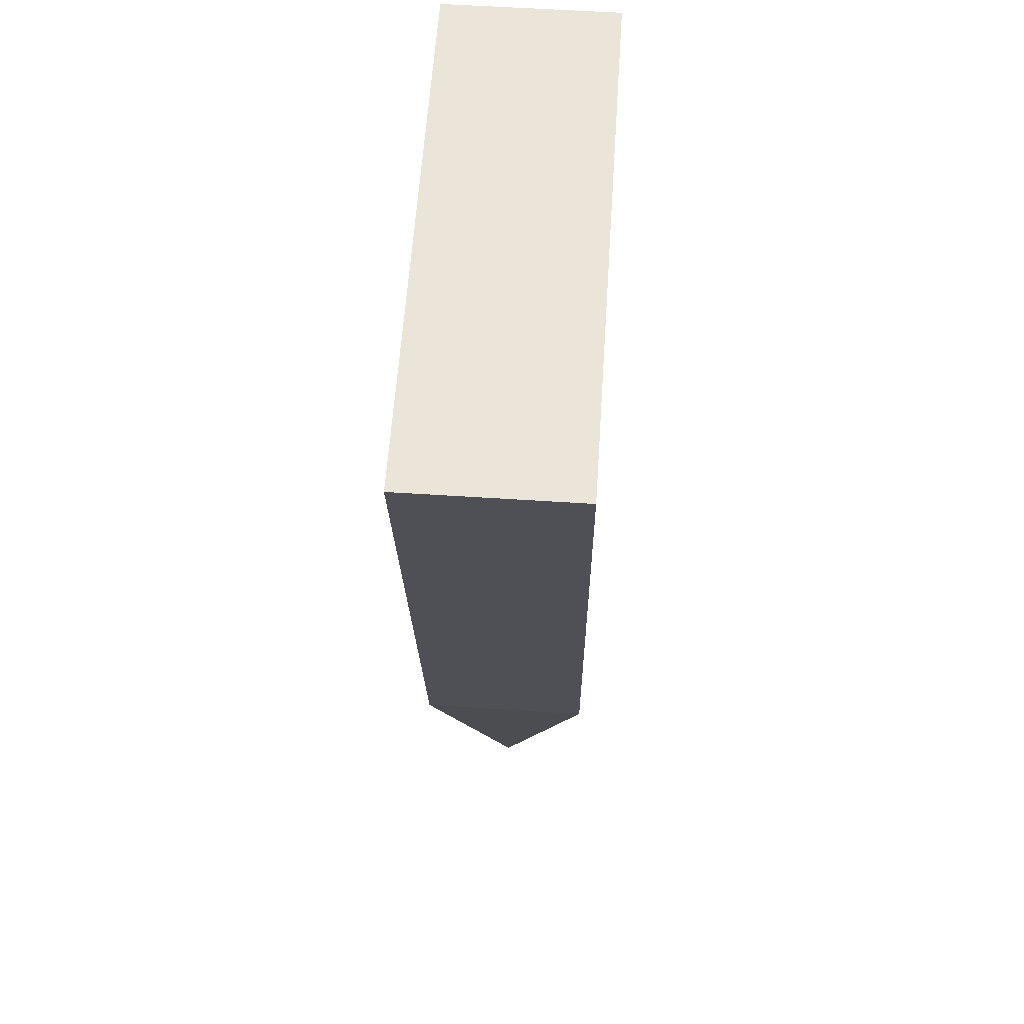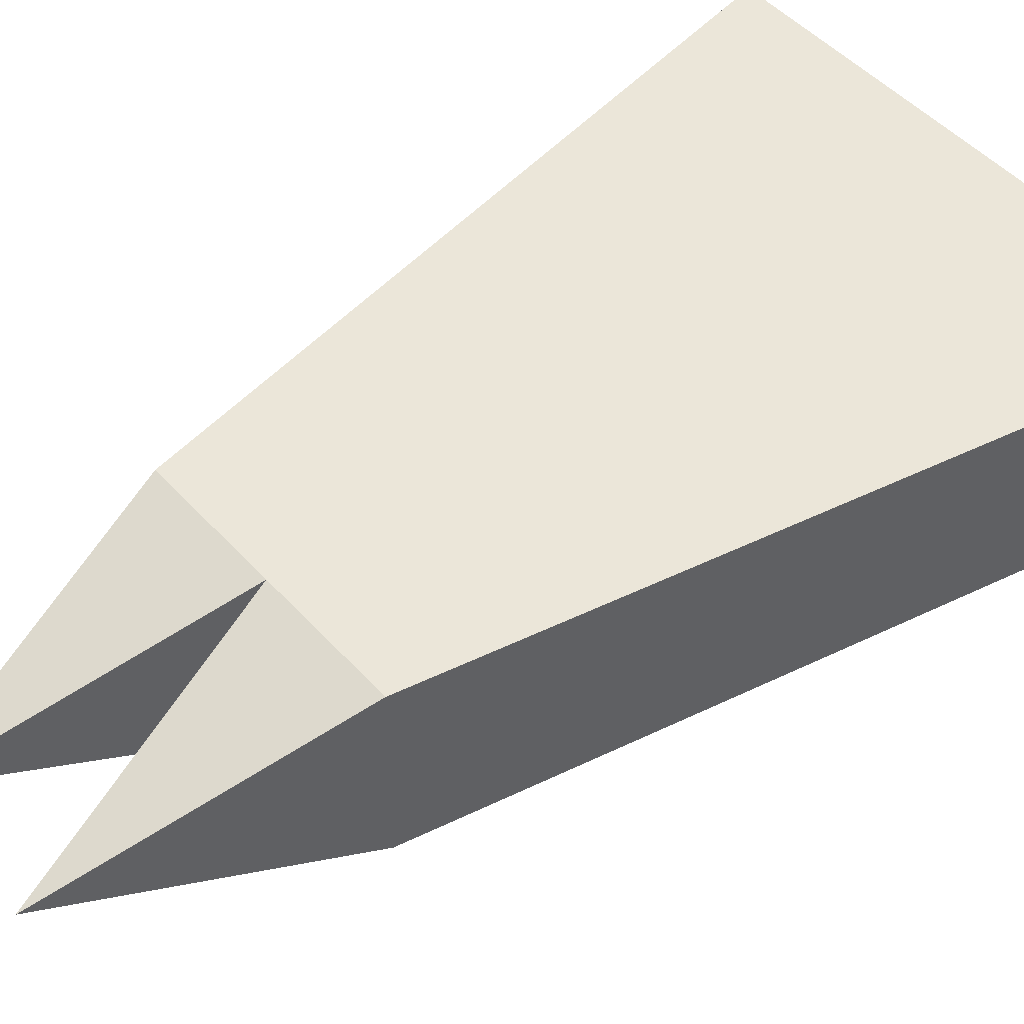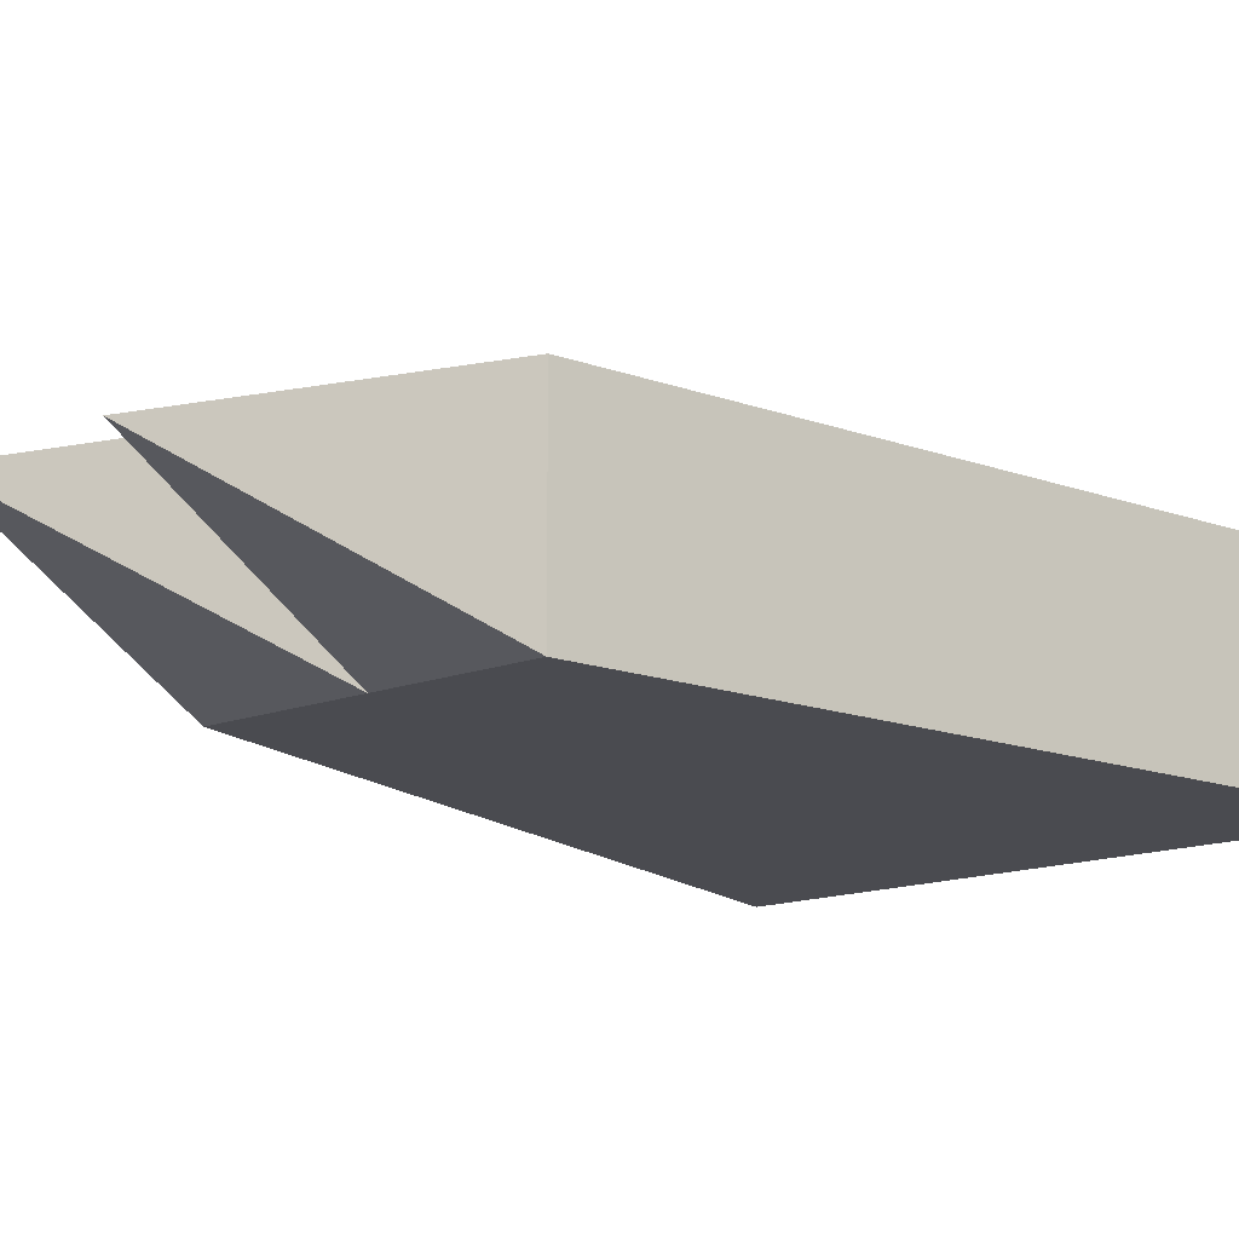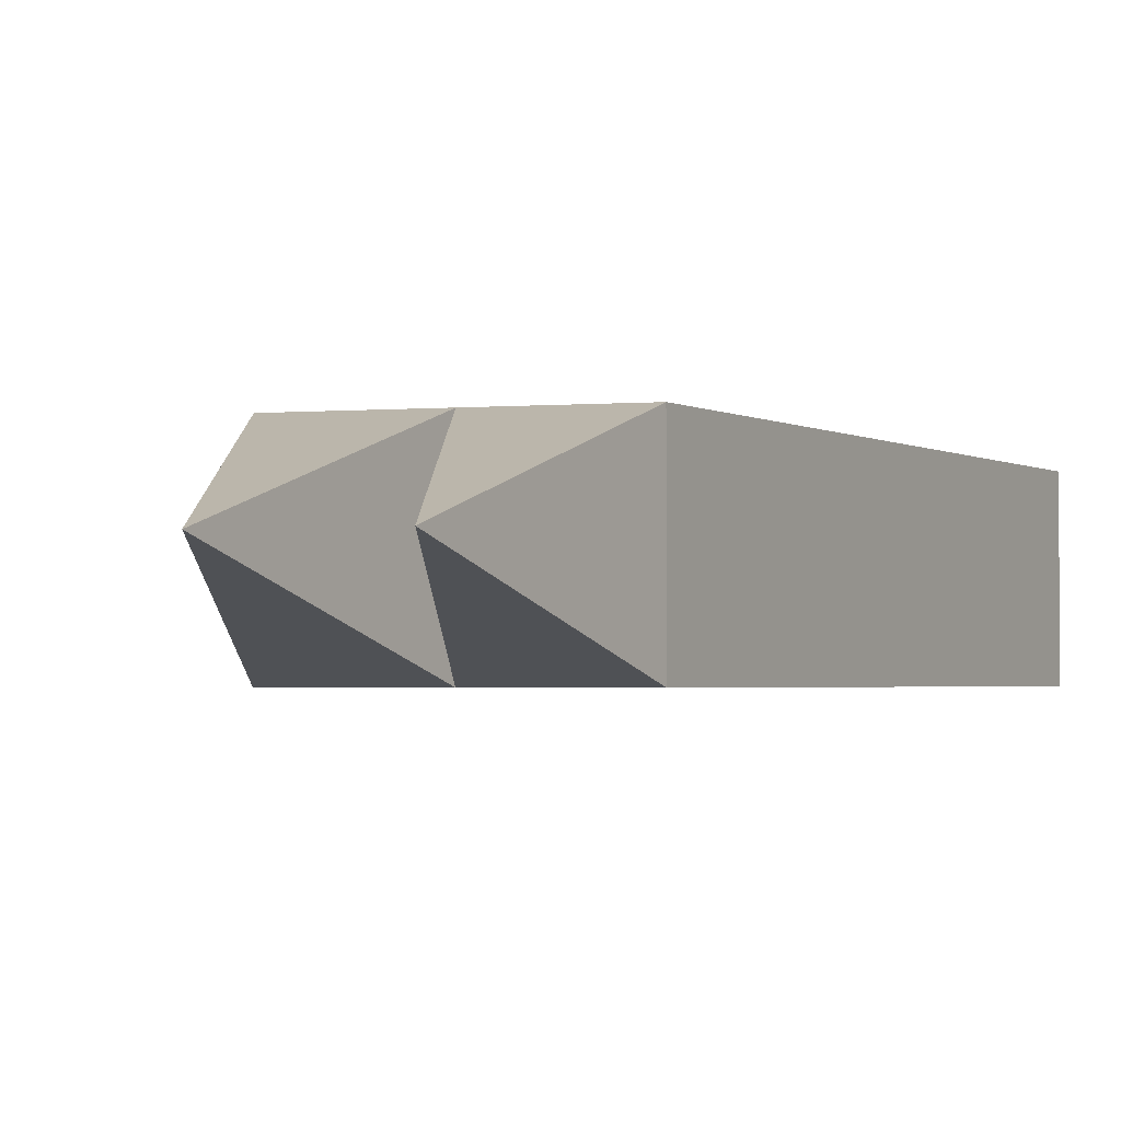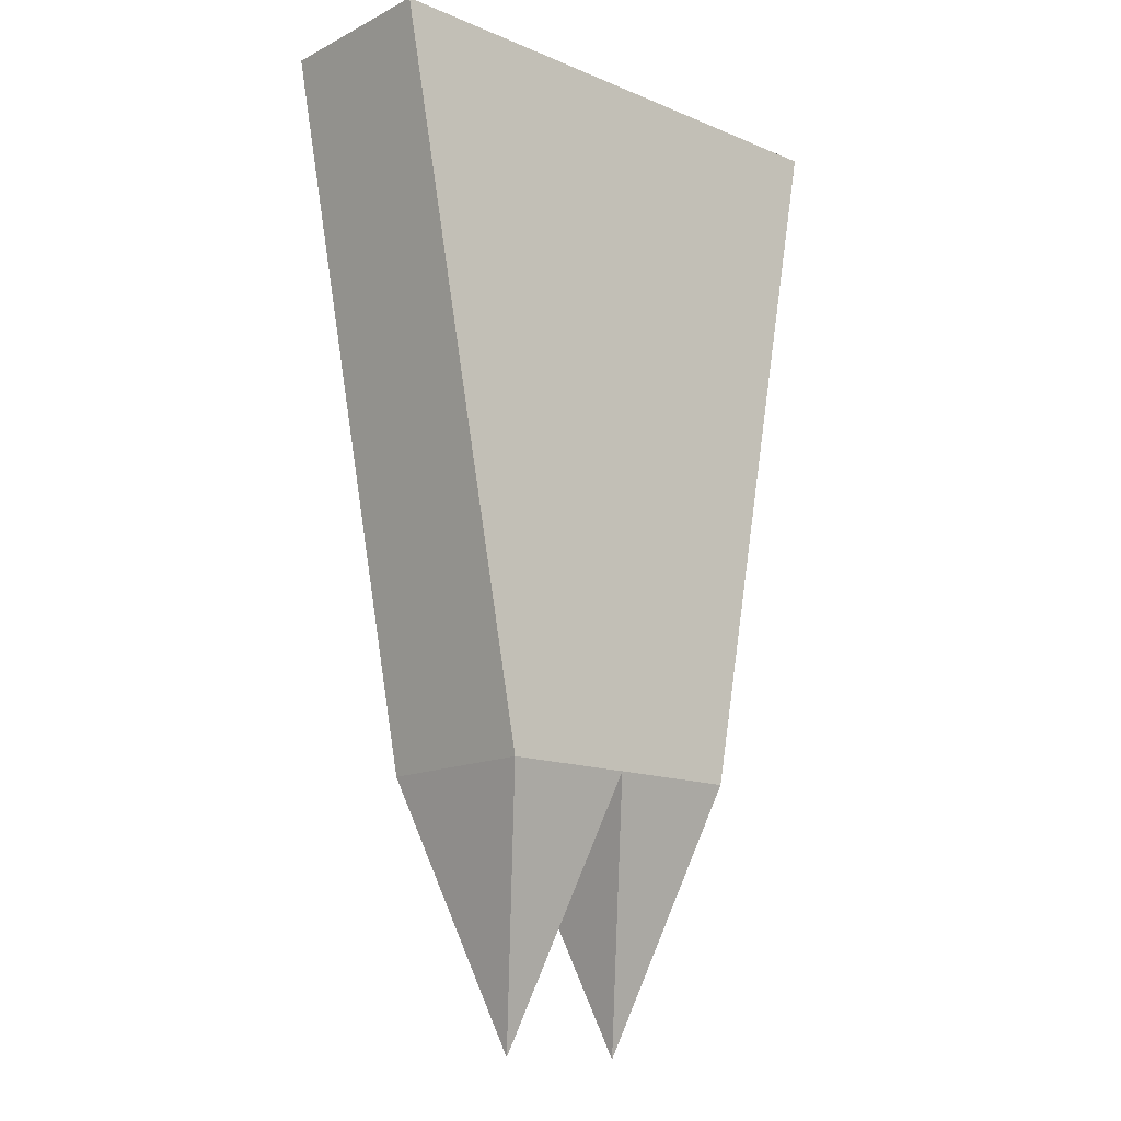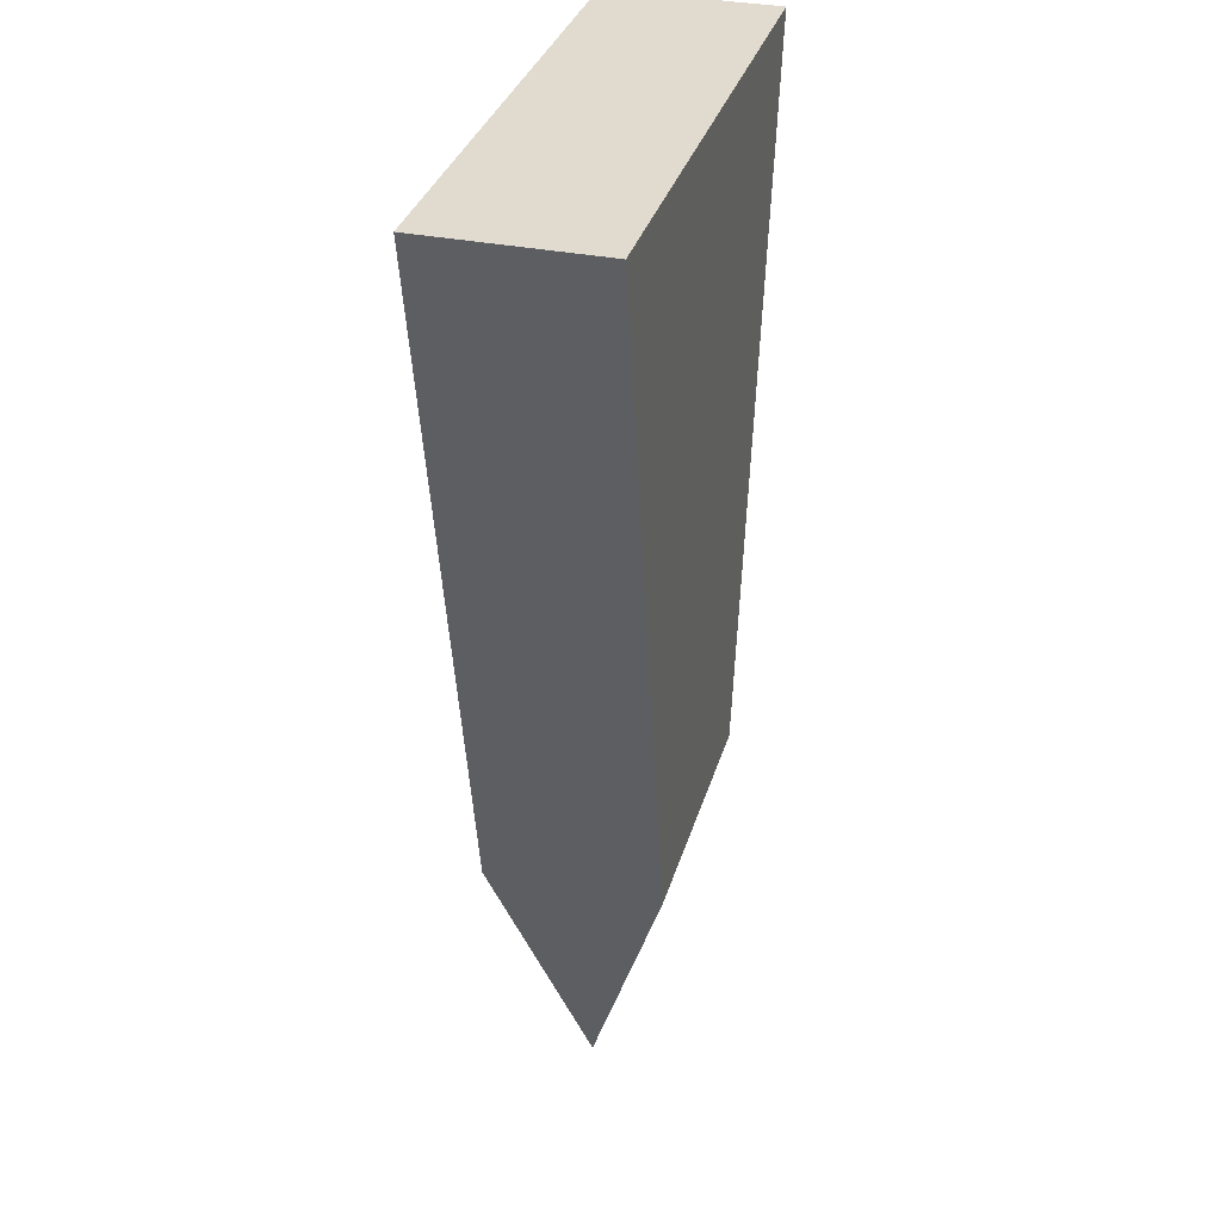
<metadata>
{"format":"obj","ext":"obj","renderer":"f3d","projection":"perspective","resolution":1024,"background":"white","views":[{"elev":59.6,"azim":-86.2,"up":"+Y"},{"elev":48.0,"azim":50.4,"up":"+Z"},{"elev":-14.4,"azim":40.1,"up":"+Z"},{"elev":-2.2,"azim":17.0,"up":"+Z"},{"elev":-14.1,"azim":137.6,"up":"+Y"},{"elev":33.5,"azim":-74.5,"up":"+Y"}]}
</metadata>
<code>
o Cube.001
v 0.4036 1.508 -0.1286
v 0.2 0.4588 -0.1286
v 0.4036 1.508 0.1286
v 0.2 0.4588 0.1286
v -0.4036 1.508 -0.1286
v -0.2 0.4588 -0.1286
v -0.4036 1.508 0.1286
v -0.2 0.4588 0.1286
v 0.2 0.4588 -0.1286
v 0.2 0.4588 0.1286
v -0.2 0.4588 -0.1286
v -0.2 0.4588 0.1286
v 0 0.4588 -0.1286
v 0 0.4588 0.1286
v -0.1 0.06759 -0
v 0.1 0.06759 -0
f 5 3 1
f 3 8 4
f 7 6 8
f 1 4 2
f 5 2 6
f 14 9 13
f 12 13 11
f 16 13 9
f 14 12 15
f 9 10 16
f 11 13 15
f 10 14 16
f 12 11 15
f 13 16 14
f 15 13 14
f 5 7 3
f 3 7 8
f 7 5 6
f 1 3 4
f 5 1 2
f 14 10 9
f 12 14 13

</code>
